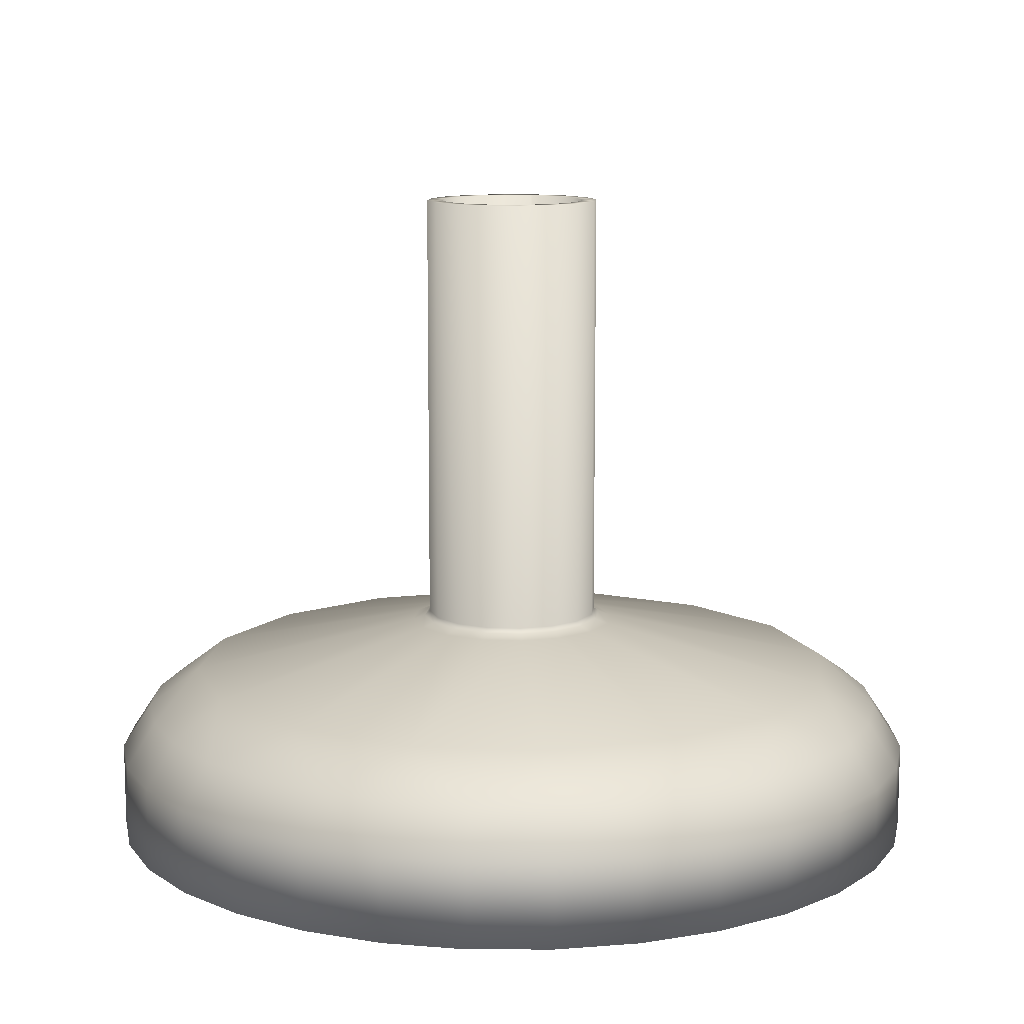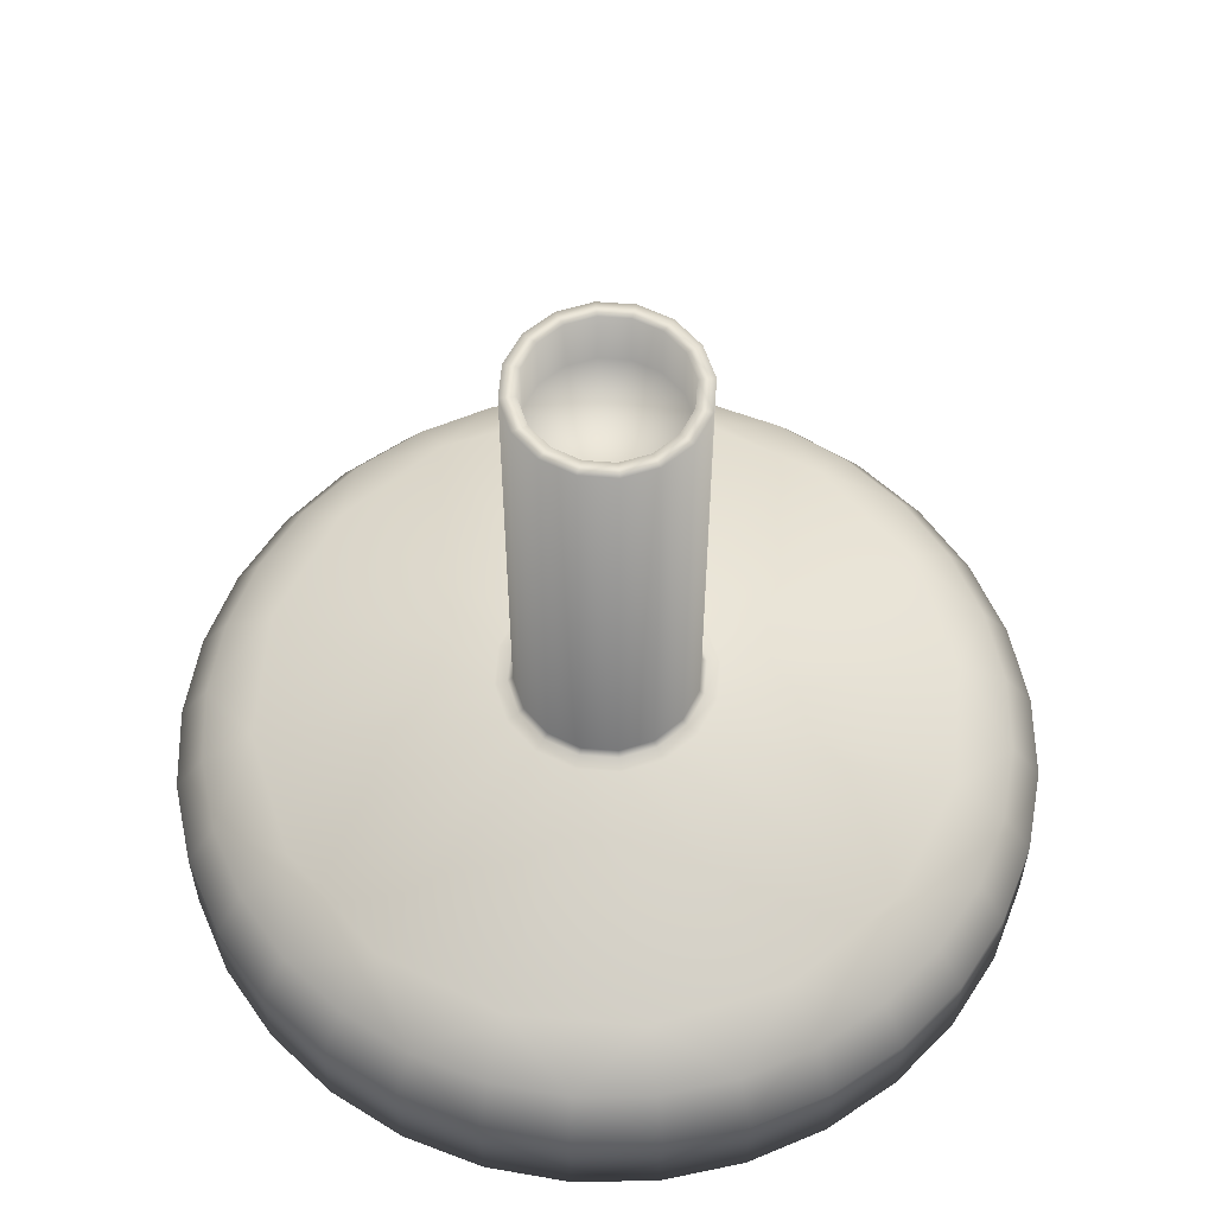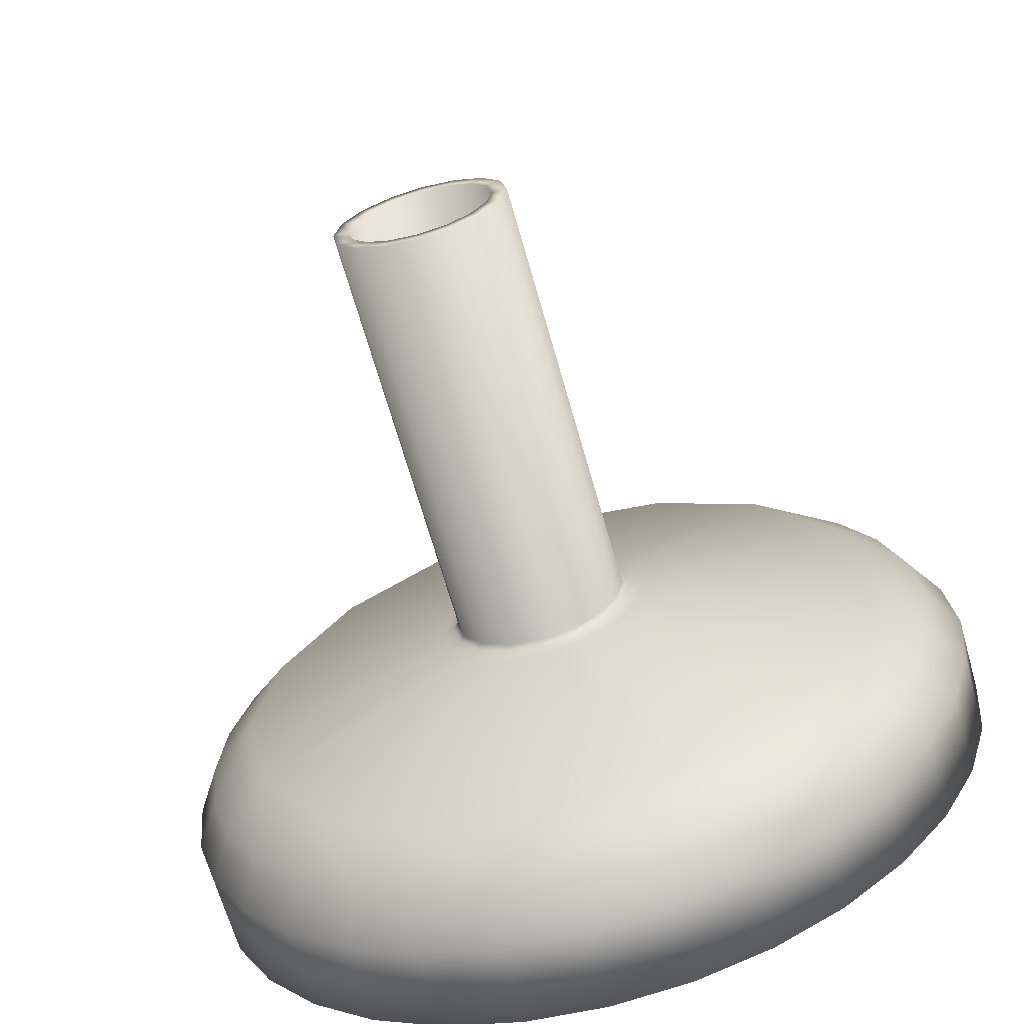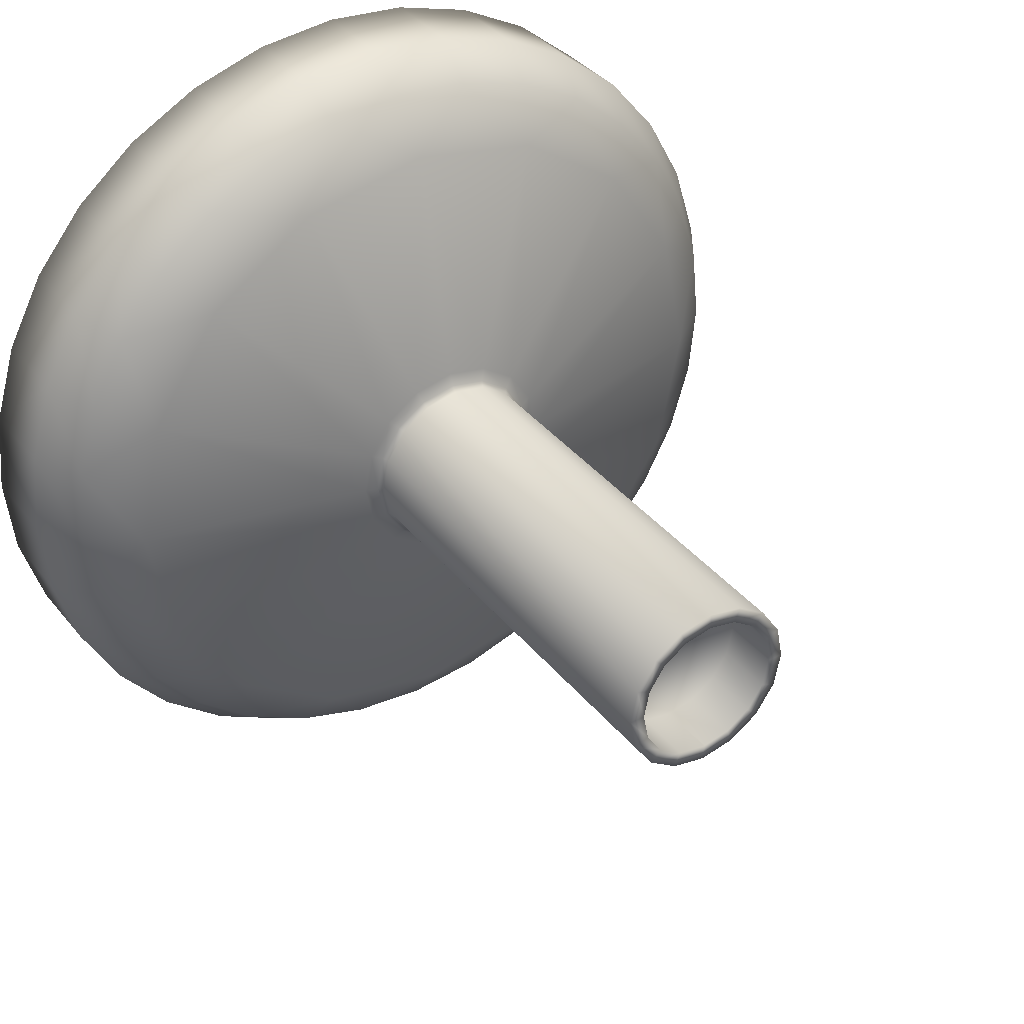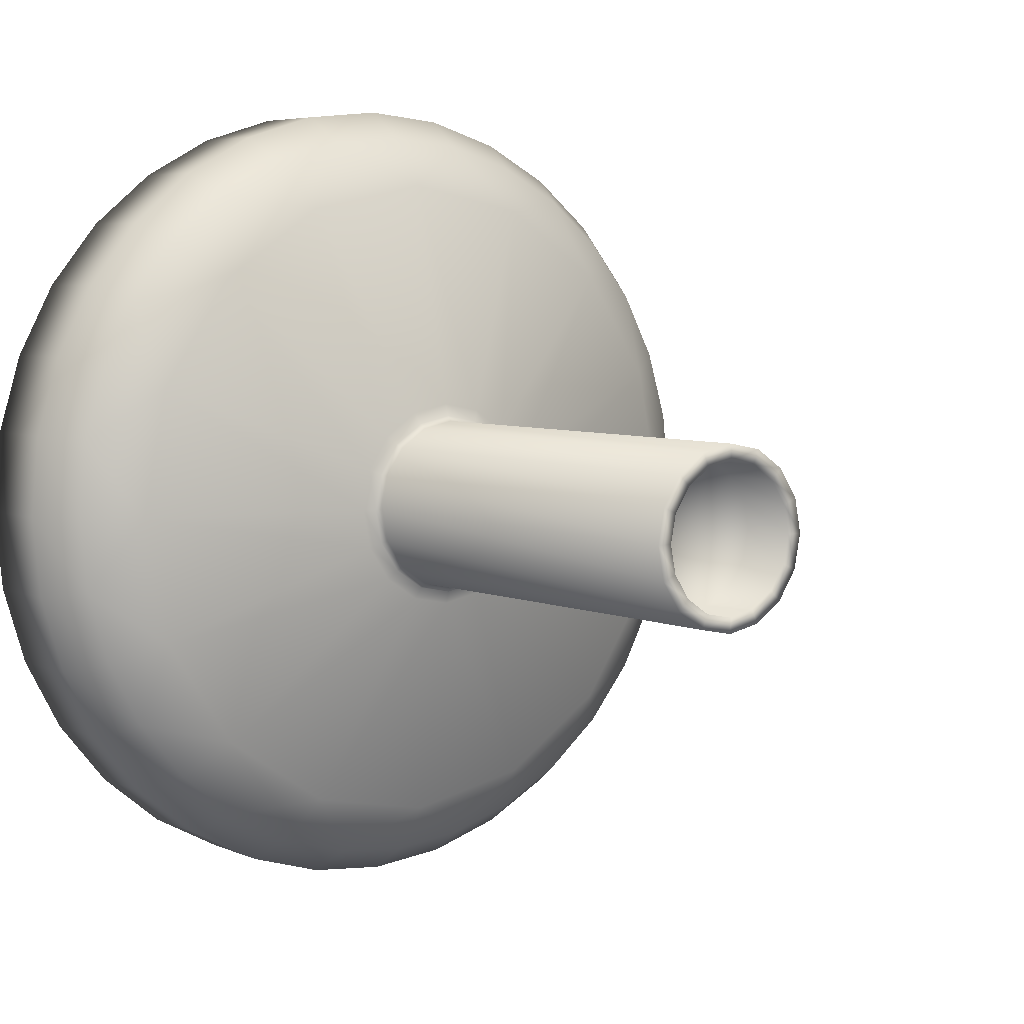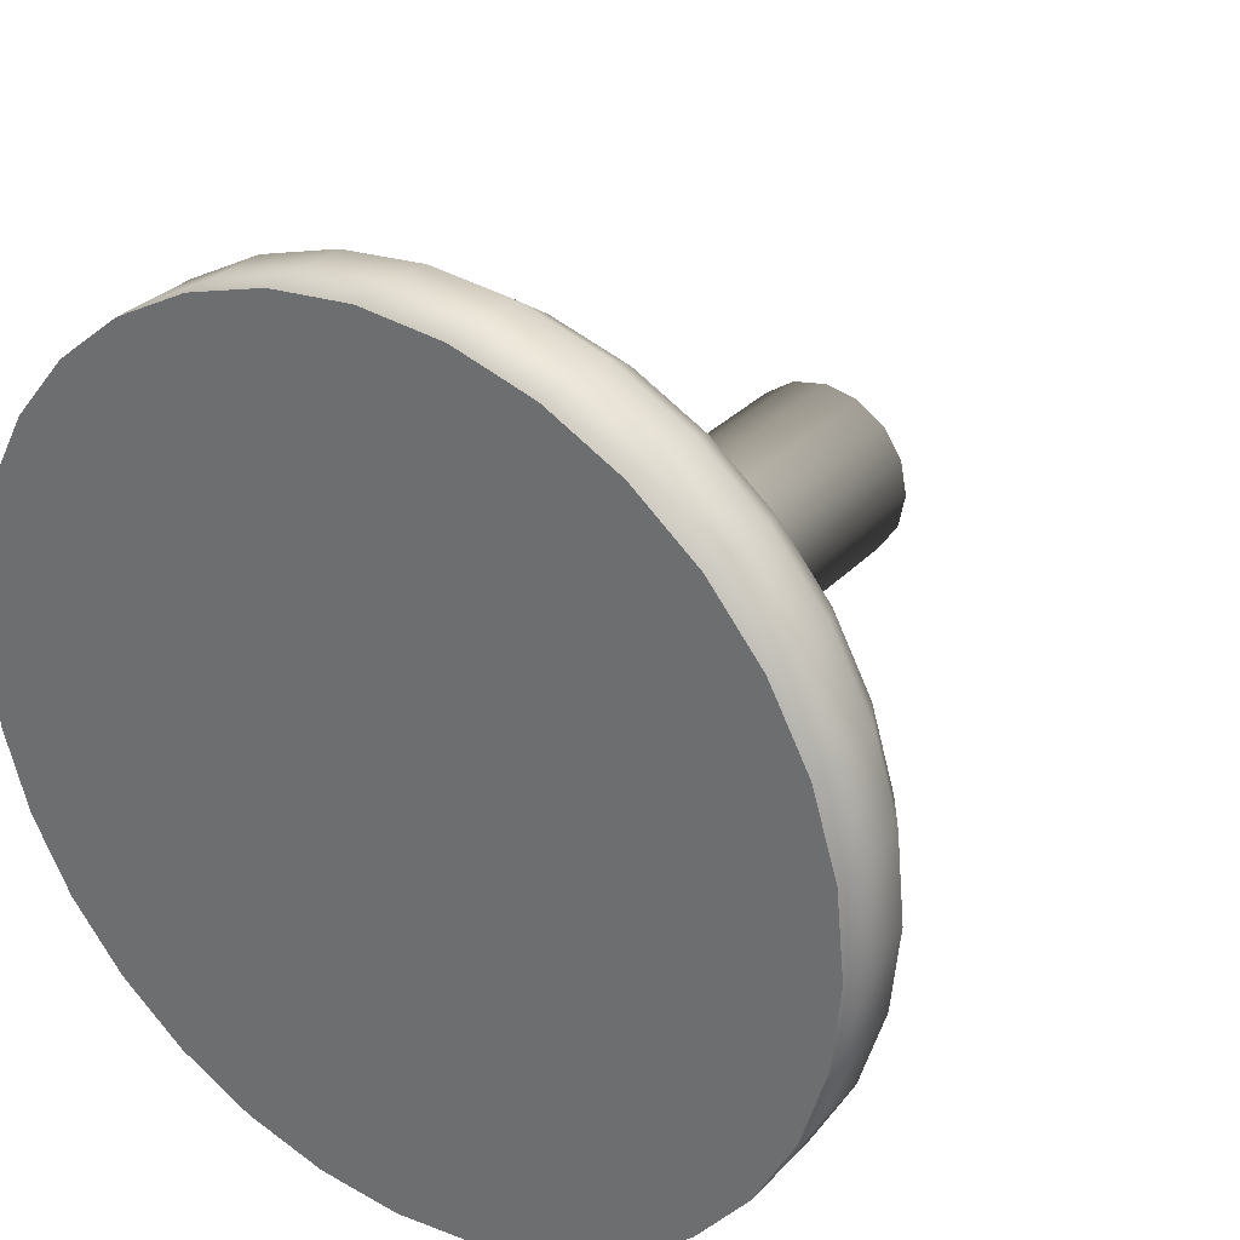
<metadata>
{"format":"obj","ext":"obj","renderer":"f3d","projection":"perspective","resolution":1024,"background":"white","views":[{"elev":11.2,"azim":17.0,"up":"+Y"},{"elev":57.9,"azim":-119.1,"up":"+Y"},{"elev":-66.7,"azim":-164.2,"up":"+Z"},{"elev":36.9,"azim":146.4,"up":"+Z"},{"elev":5.5,"azim":142.4,"up":"+Z"},{"elev":30.4,"azim":34.4,"up":"+Z"}]}
</metadata>
<code>
o body_円柱.002
v 0.5377 -0.00633 -2.703
v 1.055 -0.00633 -2.546
v 1.531 -0.00633 -2.292
v 1.949 -0.00633 -1.949
v 2.292 -0.00633 -1.531
v 2.546 -0.00633 -1.055
v 2.703 -0.00633 -0.5377
v 2.756 -0.00633 3e-06
v 2.703 -0.00633 0.5377
v 2.546 -0.00633 1.055
v 2.292 -0.00633 1.531
v 1.949 -0.00633 1.949
v 1.531 -0.00633 2.292
v 1.055 -0.00633 2.546
v 0.5377 -0.00633 2.703
v 0.85 1.099 -2.052
v 1.571 1.099 -1.571
v 2.052 1.099 -0.85
v 2.221 1.099 2e-06
v 2.052 1.099 0.85
v 1.571 1.099 1.571
v 0.85 1.099 2.052
v 0.4994 0.8469 -2.511
v 0.5377 0.5504 -2.703
v 0.9796 0.8469 -2.365
v 1.055 0.5504 -2.546
v 1.422 0.8469 -2.128
v 1.531 0.5504 -2.292
v 1.81 0.8469 -1.81
v 1.949 0.5504 -1.949
v 2.128 0.8469 -1.422
v 2.292 0.5504 -1.531
v 2.365 0.8469 -0.9796
v 2.546 0.5504 -1.055
v 2.511 0.8469 -0.4994
v 2.703 0.5504 -0.5377
v 2.56 0.8469 2e-06
v 2.756 0.5504 3e-06
v 2.511 0.8469 0.4994
v 2.703 0.5504 0.5377
v 2.365 0.8469 0.9796
v 2.546 0.5504 1.055
v 2.128 0.8469 1.422
v 2.292 0.5504 1.531
v 1.81 0.8469 1.81
v 1.949 0.5504 1.949
v 1.422 0.8469 2.128
v 1.531 0.5504 2.292
v 0.9796 0.8469 2.365
v 1.055 0.5504 2.546
v 0.4994 0.8469 2.511
v 0.5377 0.5504 2.703
v 0.2236 4.368 -0.5398
v 0.4131 4.368 -0.4131
v 0.5398 4.368 -0.2236
v 0.5843 4.368 -0
v 0.5398 4.368 0.2236
v 0.4131 4.368 0.4131
v 0.2236 4.368 0.5398
v 0.2236 1.481 -0.5398
v 0.2682 1.423 -0.6476
v 0.2367 1.45 -0.5714
v 0.4131 1.481 -0.4131
v 0.4956 1.423 -0.4956
v 0.4373 1.45 -0.4373
v 0.5398 1.481 -0.2236
v 0.6476 1.423 -0.2682
v 0.5714 1.45 -0.2367
v 0.5843 1.481 1e-06
v 0.701 1.423 1e-06
v 0.6185 1.45 1e-06
v 0.5398 1.481 0.2236
v 0.6476 1.423 0.2682
v 0.5714 1.45 0.2367
v 0.4131 1.481 0.4131
v 0.4956 1.423 0.4957
v 0.4373 1.45 0.4373
v 0.2236 1.481 0.5398
v 0.2682 1.423 0.6476
v 0.2367 1.45 0.5714
v 0 -0.00633 2.756
v -0 -0.00633 -2.756
v -0.5377 -0.00633 -2.703
v -1.055 -0.00633 -2.546
v -1.531 -0.00633 -2.292
v -1.949 -0.00633 -1.949
v -2.292 -0.00633 -1.531
v -2.546 -0.00633 -1.055
v -2.703 -0.00633 -0.5377
v -2.756 -0.00633 3e-06
v -2.703 -0.00633 0.5377
v -2.546 -0.00633 1.055
v -2.292 -0.00633 1.531
v -1.949 -0.00633 1.949
v -1.531 -0.00633 2.292
v -1.055 -0.00633 2.546
v -0.5377 -0.00633 2.703
v 0 1.099 2.221
v -0 1.099 -2.221
v -0.85 1.099 -2.052
v -1.571 1.099 -1.571
v -2.052 1.099 -0.85
v -2.221 1.099 3e-06
v -2.052 1.099 0.85
v -1.571 1.099 1.571
v -0.85 1.099 2.052
v 0 0.5504 2.756
v 0 0.8469 2.56
v -0 0.8469 -2.56
v -0 0.5504 -2.756
v -0.4994 0.8469 -2.511
v -0.5377 0.5504 -2.703
v -0.9796 0.8469 -2.365
v -1.055 0.5504 -2.546
v -1.422 0.8469 -2.128
v -1.531 0.5504 -2.292
v -1.81 0.8469 -1.81
v -1.949 0.5504 -1.949
v -2.128 0.8469 -1.422
v -2.292 0.5504 -1.531
v -2.365 0.8469 -0.9796
v -2.546 0.5504 -1.055
v -2.511 0.8469 -0.4994
v -2.703 0.5504 -0.5377
v -2.56 0.8469 3e-06
v -2.756 0.5504 3e-06
v -2.511 0.8469 0.4994
v -2.703 0.5504 0.5377
v -2.365 0.8469 0.9796
v -2.546 0.5504 1.055
v -2.128 0.8469 1.422
v -2.292 0.5504 1.531
v -1.81 0.8469 1.81
v -1.949 0.5504 1.949
v -1.422 0.8469 2.128
v -1.531 0.5504 2.292
v -0.9796 0.8469 2.365
v -1.055 0.5504 2.546
v -0.4994 0.8469 2.511
v -0.5377 0.5504 2.703
v 0 4.368 0.5843
v -0 4.368 -0.5843
v -0.2236 4.368 -0.5398
v -0.4131 4.368 -0.4131
v -0.5398 4.368 -0.2236
v -0.5843 4.368 0
v -0.5398 4.368 0.2236
v -0.4131 4.368 0.4131
v -0.2236 4.368 0.5398
v 0 1.423 0.701
v 0 1.481 0.5843
v 0 1.45 0.6185
v -0 1.481 -0.5843
v -0 1.423 -0.701
v -0 1.45 -0.6184
v -0.2236 1.481 -0.5398
v -0.2682 1.423 -0.6476
v -0.2367 1.45 -0.5714
v -0.4131 1.481 -0.4131
v -0.4956 1.423 -0.4956
v -0.4373 1.45 -0.4373
v -0.5398 1.481 -0.2236
v -0.6476 1.423 -0.2682
v -0.5714 1.45 -0.2367
v -0.5843 1.481 1e-06
v -0.701 1.423 1e-06
v -0.6185 1.45 1e-06
v -0.5398 1.481 0.2236
v -0.6476 1.423 0.2682
v -0.5714 1.45 0.2367
v -0.4131 1.481 0.4131
v -0.4956 1.423 0.4957
v -0.4373 1.45 0.4373
v -0.2236 1.481 0.5398
v -0.2682 1.423 0.6476
v -0.2367 1.45 0.5714
v 0.1849 4.368 -0.4464
v -0 4.368 -0.4832
v 0.3417 4.368 -0.3417
v 0.4464 4.368 -0.1849
v 0.4832 4.368 -0
v 0.4464 4.368 0.1849
v 0.3417 4.368 0.3417
v 0.1849 4.368 0.4464
v 0 4.368 0.4832
v -0.1849 4.368 -0.4464
v -0.3417 4.368 -0.3417
v -0.4464 4.368 -0.1849
v -0.4832 4.368 0
v -0.4464 4.368 0.1849
v -0.3417 4.368 0.3417
v -0.1849 4.368 0.4464
v 0.1849 3.998 -0.4464
v -0 3.998 -0.4832
v 0.3417 3.998 -0.3417
v 0.4464 3.998 -0.1849
v 0.4832 3.998 -0
v 0.4464 3.998 0.1849
v 0.3417 3.998 0.3417
v 0.1849 3.998 0.4464
v 0 3.998 0.4832
v -0.1849 3.998 -0.4464
v -0.3417 3.998 -0.3417
v -0.4464 3.998 -0.1849
v -0.4832 3.998 0
v -0.4464 3.998 0.1849
v -0.3417 3.998 0.3417
v -0.1849 3.998 0.4464
v -0.01014 4.368 -0.4812
v -0 3.998 0
v 0 -0.00633 3e-06
f 81 211 14 15
f 81 97 96 211
f 8 211 6 7
f 211 86 85 84
f 12 211 10 11
f 86 211 88 87
f 4 211 2 3
f 211 94 93 92
f 6 211 4 5
f 92 91 90 211
f 14 211 12 13
f 84 83 82 211
f 10 211 8 9
f 88 211 90 89
f 2 211 82 1
f 211 96 95 94
f 60 153 142 53
f 63 60 53 54
f 66 63 54 55
f 69 66 55 56
f 72 69 56 57
f 75 72 57 58
f 78 75 58 59
f 16 17 27
f 41 39 20
f 33 31 18
f 19 20 39
f 25 23 16
f 22 47 21
f 98 51 22
f 27 25 16
f 45 43 21
f 37 35 19
f 29 27 17
f 16 23 99
f 39 37 19
f 31 29 17
f 49 47 22
f 108 51 98
f 82 110 24 1
f 1 24 26 2
f 2 26 28 3
f 3 28 30 4
f 4 30 32 5
f 5 32 34 6
f 6 34 36 7
f 7 36 38 8
f 8 38 40 9
f 9 40 42 10
f 10 42 44 11
f 11 44 46 12
f 12 46 48 13
f 13 48 50 14
f 14 50 52 15
f 15 52 107 81
f 24 110 109 23
f 26 24 23 25
f 28 26 25 27
f 30 28 27 29
f 32 30 29 31
f 34 32 31 33
f 36 34 33 35
f 38 36 35 37
f 40 38 37 39
f 42 40 39 41
f 44 42 41 43
f 46 44 43 45
f 48 46 45 47
f 50 48 47 49
f 52 50 49 51
f 107 52 51 108
f 21 47 45
f 21 43 20
f 20 43 41
f 18 35 33
f 22 51 49
f 19 35 18
f 17 18 31
f 99 23 109
f 19 18 67 70
f 17 16 61 64
f 22 21 76 79
f 20 19 70 73
f 18 17 64 67
f 16 99 154 61
f 98 22 79 150
f 21 20 73 76
f 61 154 155 62
f 62 155 153 60
f 64 61 62 65
f 65 62 60 63
f 67 64 65 68
f 68 65 63 66
f 70 67 68 71
f 71 68 66 69
f 73 70 71 74
f 74 71 69 72
f 76 73 74 77
f 77 74 72 75
f 79 76 77 80
f 80 77 75 78
f 150 79 80 152
f 152 80 78 151
f 151 78 59 141
f 156 143 142 153
f 159 144 143 156
f 162 145 144 159
f 165 146 145 162
f 168 147 146 165
f 171 148 147 168
f 174 149 148 171
f 100 115 101
f 129 104 127
f 121 102 119
f 103 127 104
f 113 100 111
f 106 105 135
f 98 106 139
f 115 100 113
f 133 105 131
f 125 103 123
f 117 101 115
f 100 99 111
f 127 103 125
f 119 101 117
f 137 106 135
f 108 98 139
f 82 83 112 110
f 83 84 114 112
f 84 85 116 114
f 85 86 118 116
f 86 87 120 118
f 87 88 122 120
f 88 89 124 122
f 89 90 126 124
f 90 91 128 126
f 91 92 130 128
f 92 93 132 130
f 93 94 134 132
f 94 95 136 134
f 95 96 138 136
f 96 97 140 138
f 97 81 107 140
f 112 111 109 110
f 114 113 111 112
f 116 115 113 114
f 118 117 115 116
f 120 119 117 118
f 122 121 119 120
f 124 123 121 122
f 126 125 123 124
f 128 127 125 126
f 130 129 127 128
f 132 131 129 130
f 134 133 131 132
f 136 135 133 134
f 138 137 135 136
f 140 139 137 138
f 107 108 139 140
f 105 133 135
f 105 104 131
f 104 129 131
f 102 121 123
f 106 137 139
f 103 102 123
f 101 119 102
f 99 109 111
f 103 166 163 102
f 101 160 157 100
f 106 175 172 105
f 104 169 166 103
f 102 163 160 101
f 100 157 154 99
f 98 150 175 106
f 105 172 169 104
f 157 158 155 154
f 158 156 153 155
f 160 161 158 157
f 161 159 156 158
f 163 164 161 160
f 164 162 159 161
f 166 167 164 163
f 167 165 162 164
f 169 170 167 166
f 170 168 165 167
f 172 173 170 169
f 173 171 168 170
f 175 176 173 172
f 176 174 171 173
f 150 152 176 175
f 152 151 174 176
f 151 141 149 174
f 58 57 182 183
f 183 182 198 199
f 148 149 192 191
f 59 58 183 184
f 149 141 185 192
f 142 143 186 209 178
f 141 59 184 185
f 53 142 178 177
f 143 144 187 186
f 54 53 177 179
f 144 145 188 187
f 55 54 179 180
f 145 146 189 188
f 56 55 180 181
f 146 147 190 189
f 57 56 181 182
f 147 148 191 190
f 204 205 210
f 190 191 207 206
f 184 183 199 200
f 191 192 208 207
f 185 184 200 201
f 177 178 194 193
f 192 185 201 208
f 178 209 194
f 179 177 193 195
f 186 187 203 202
f 180 179 195 196
f 187 188 204 203
f 181 180 196 197
f 188 189 205 204
f 182 181 197 198
f 189 190 206 205
f 210 194 202
f 198 197 210
f 194 209 186 202
f 207 208 210
f 195 193 210
f 202 203 210
f 203 204 210
f 210 201 200
f 200 199 210
f 199 198 210
f 201 210 208
f 210 205 206
f 207 210 206
f 194 210 193
f 210 197 196
f 195 210 196

</code>
